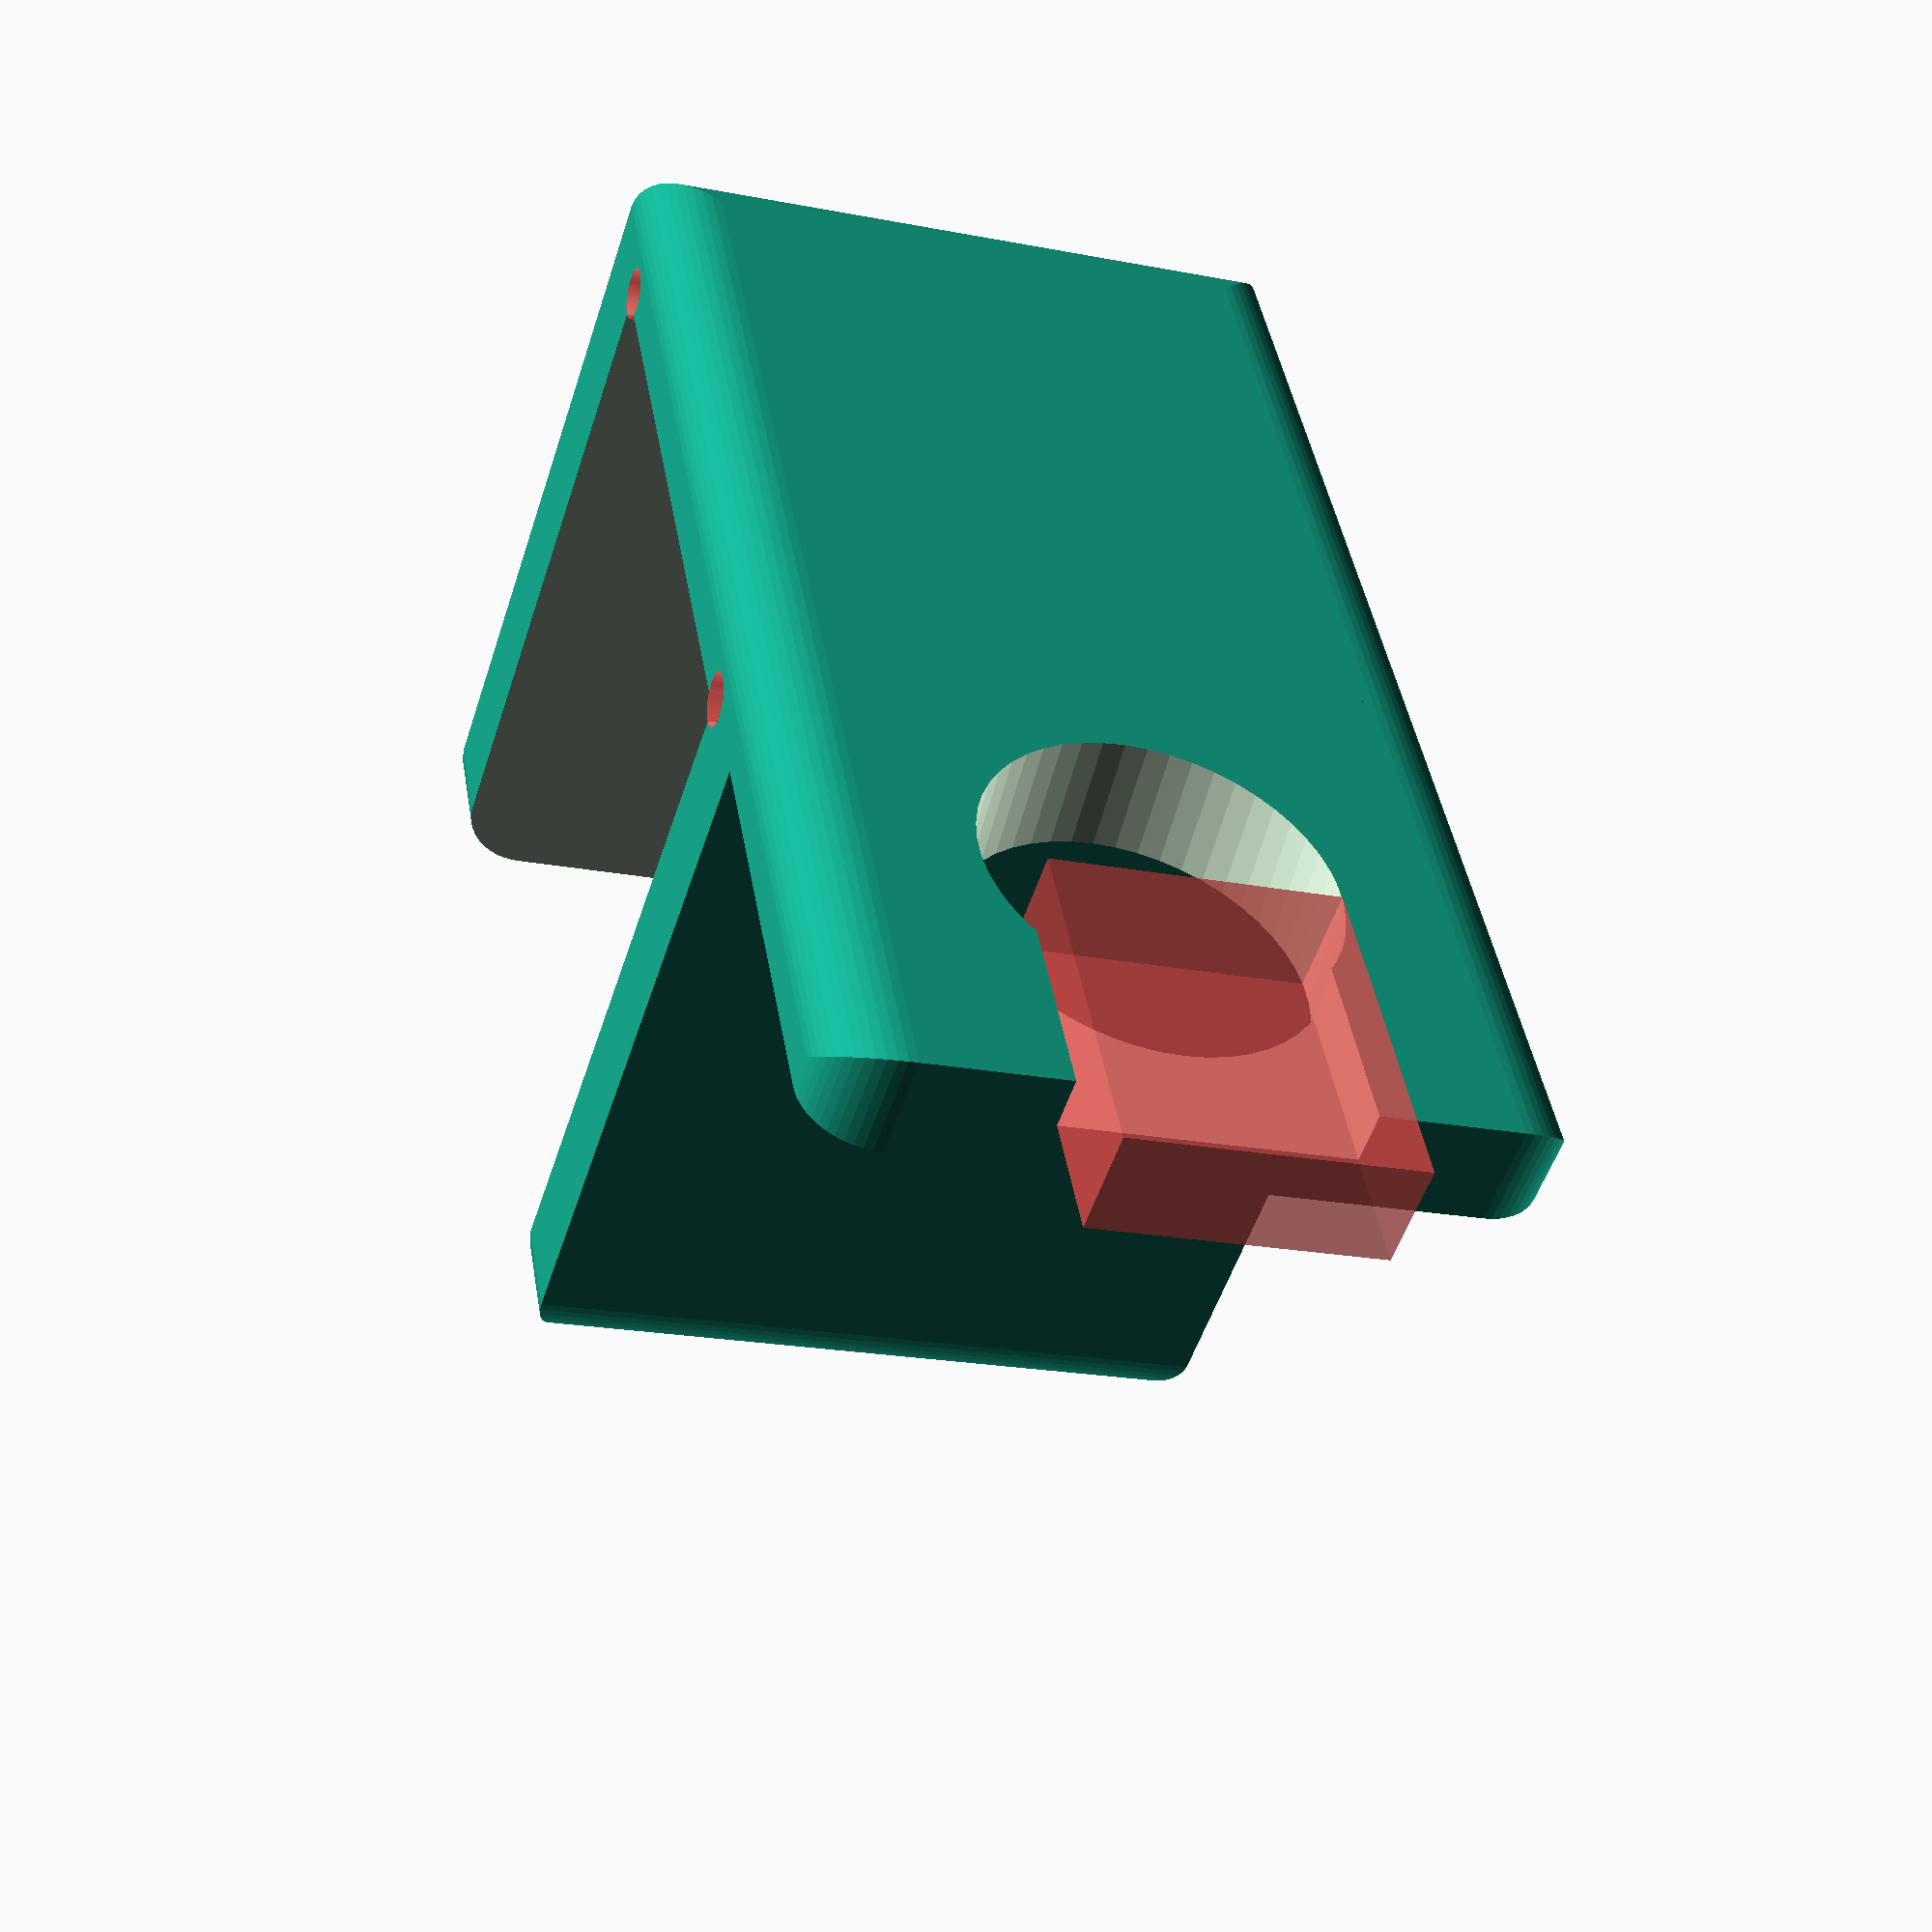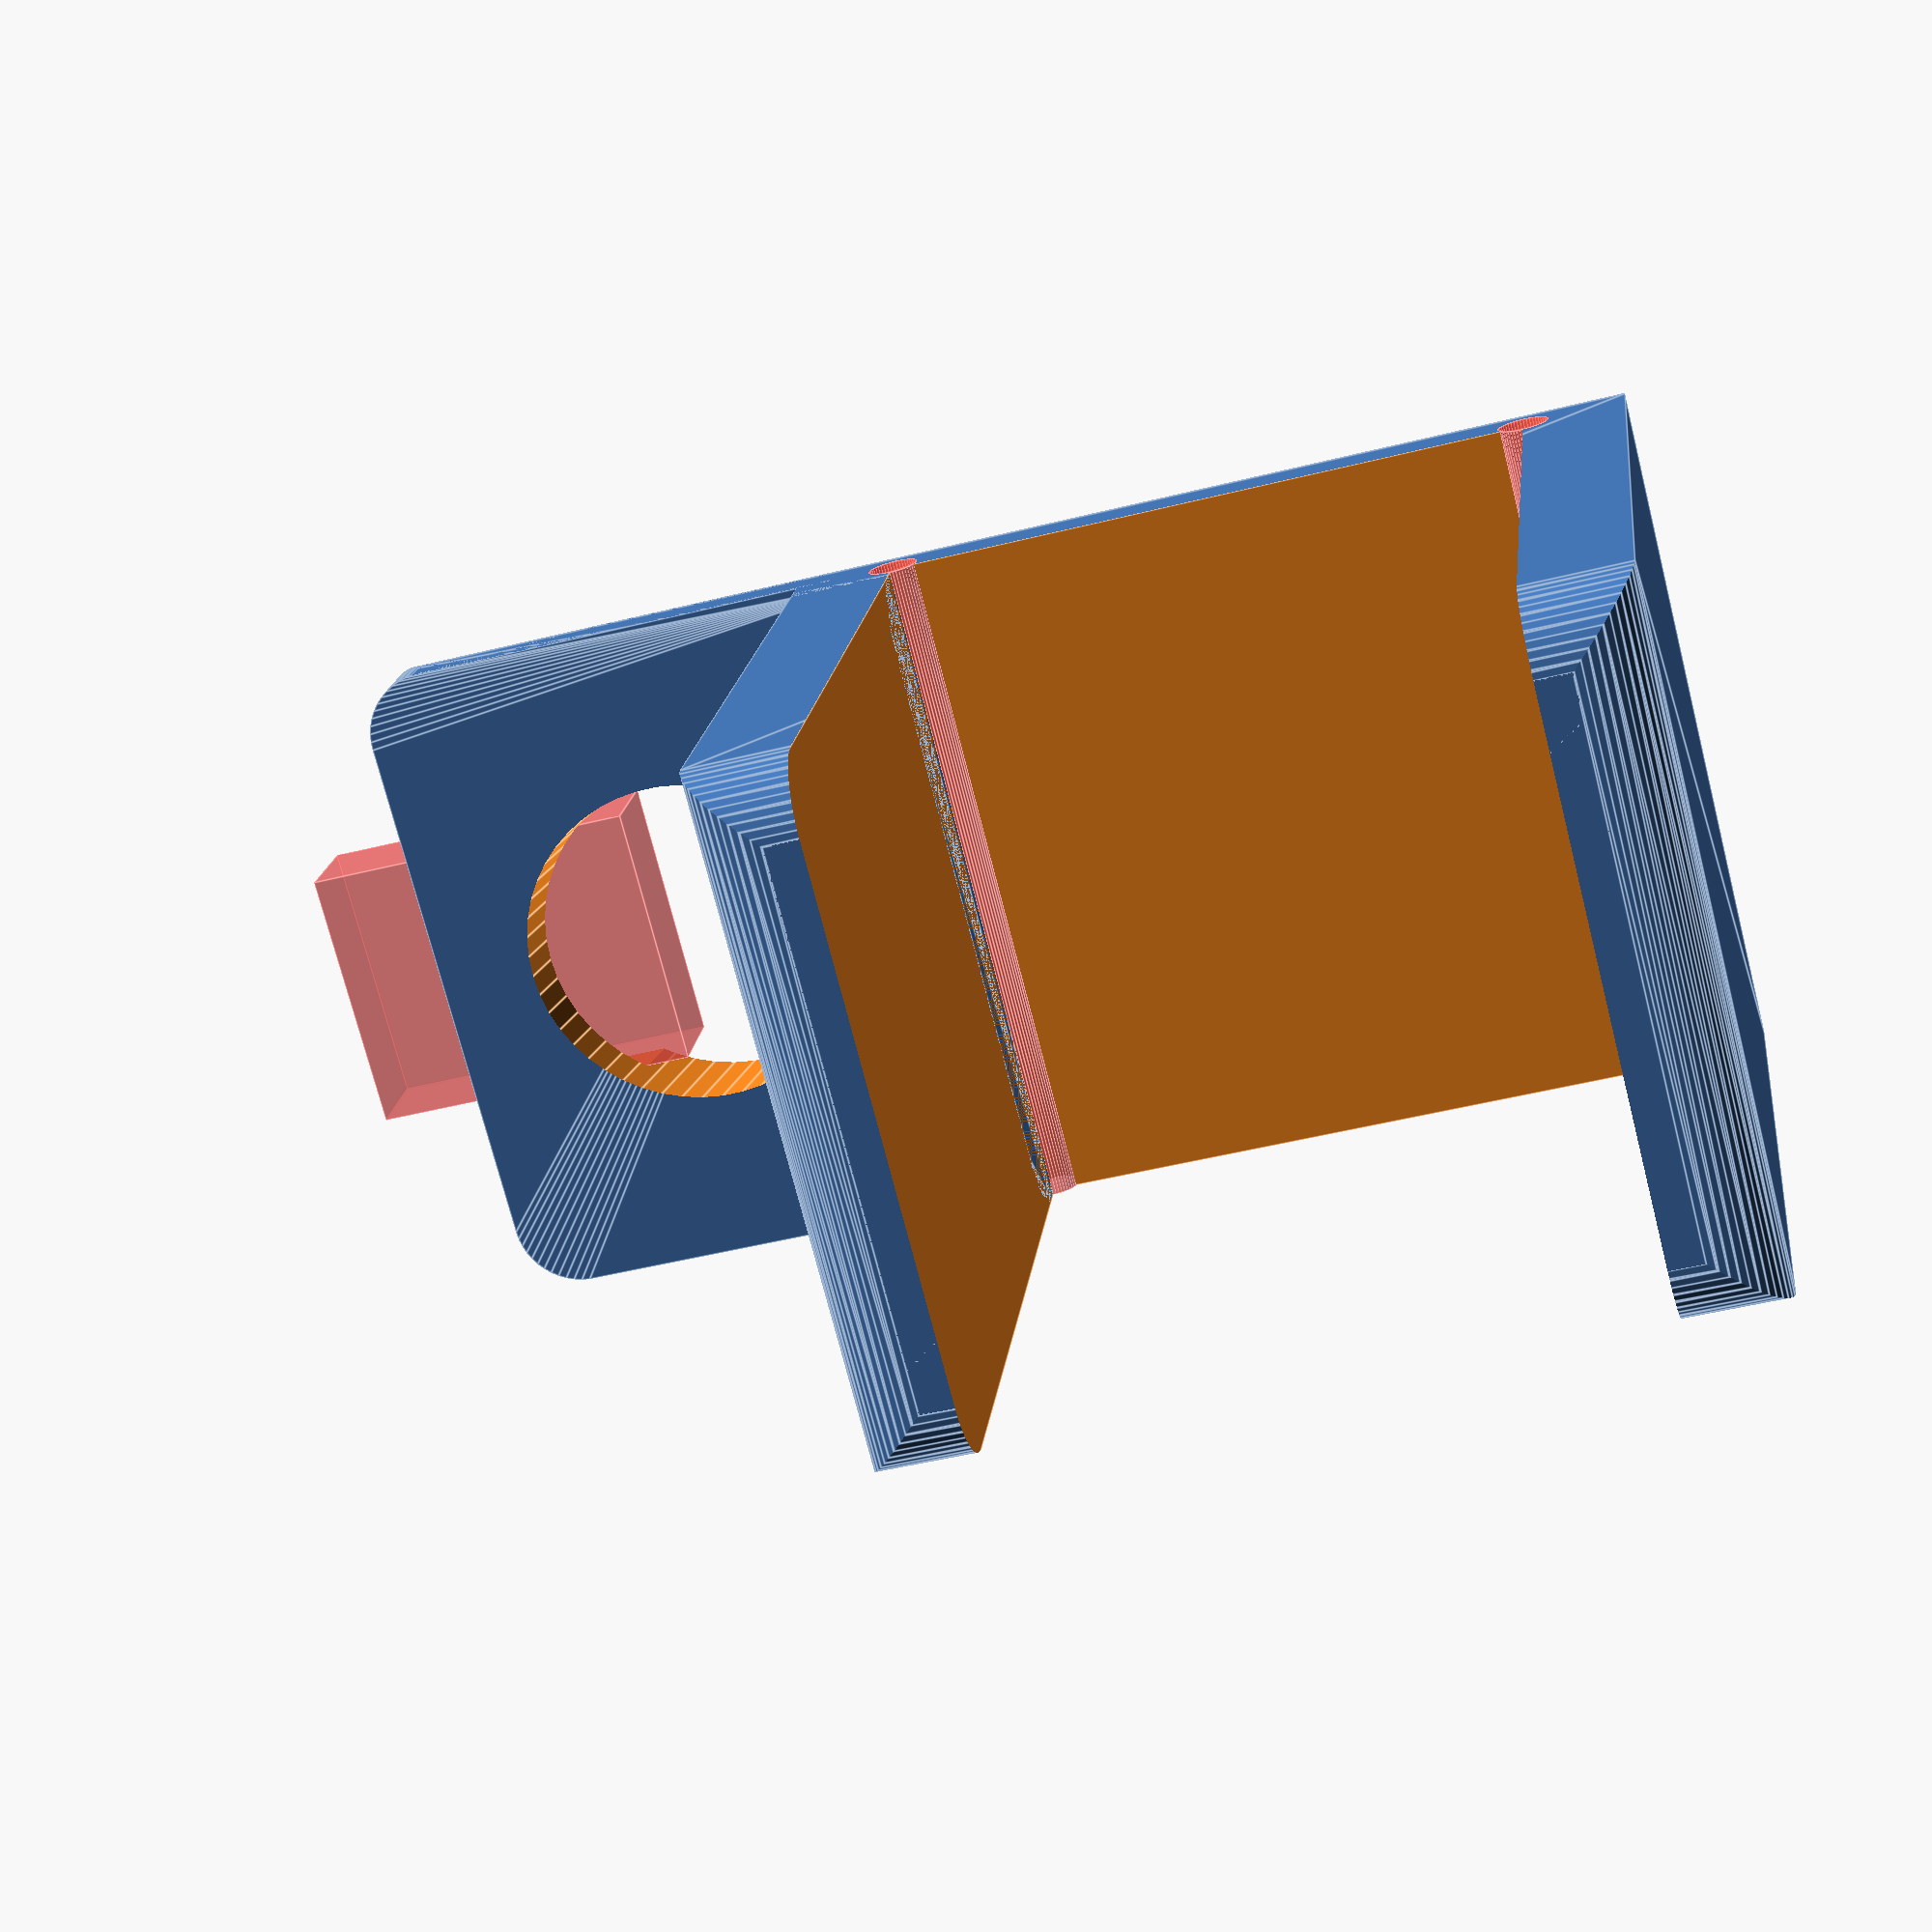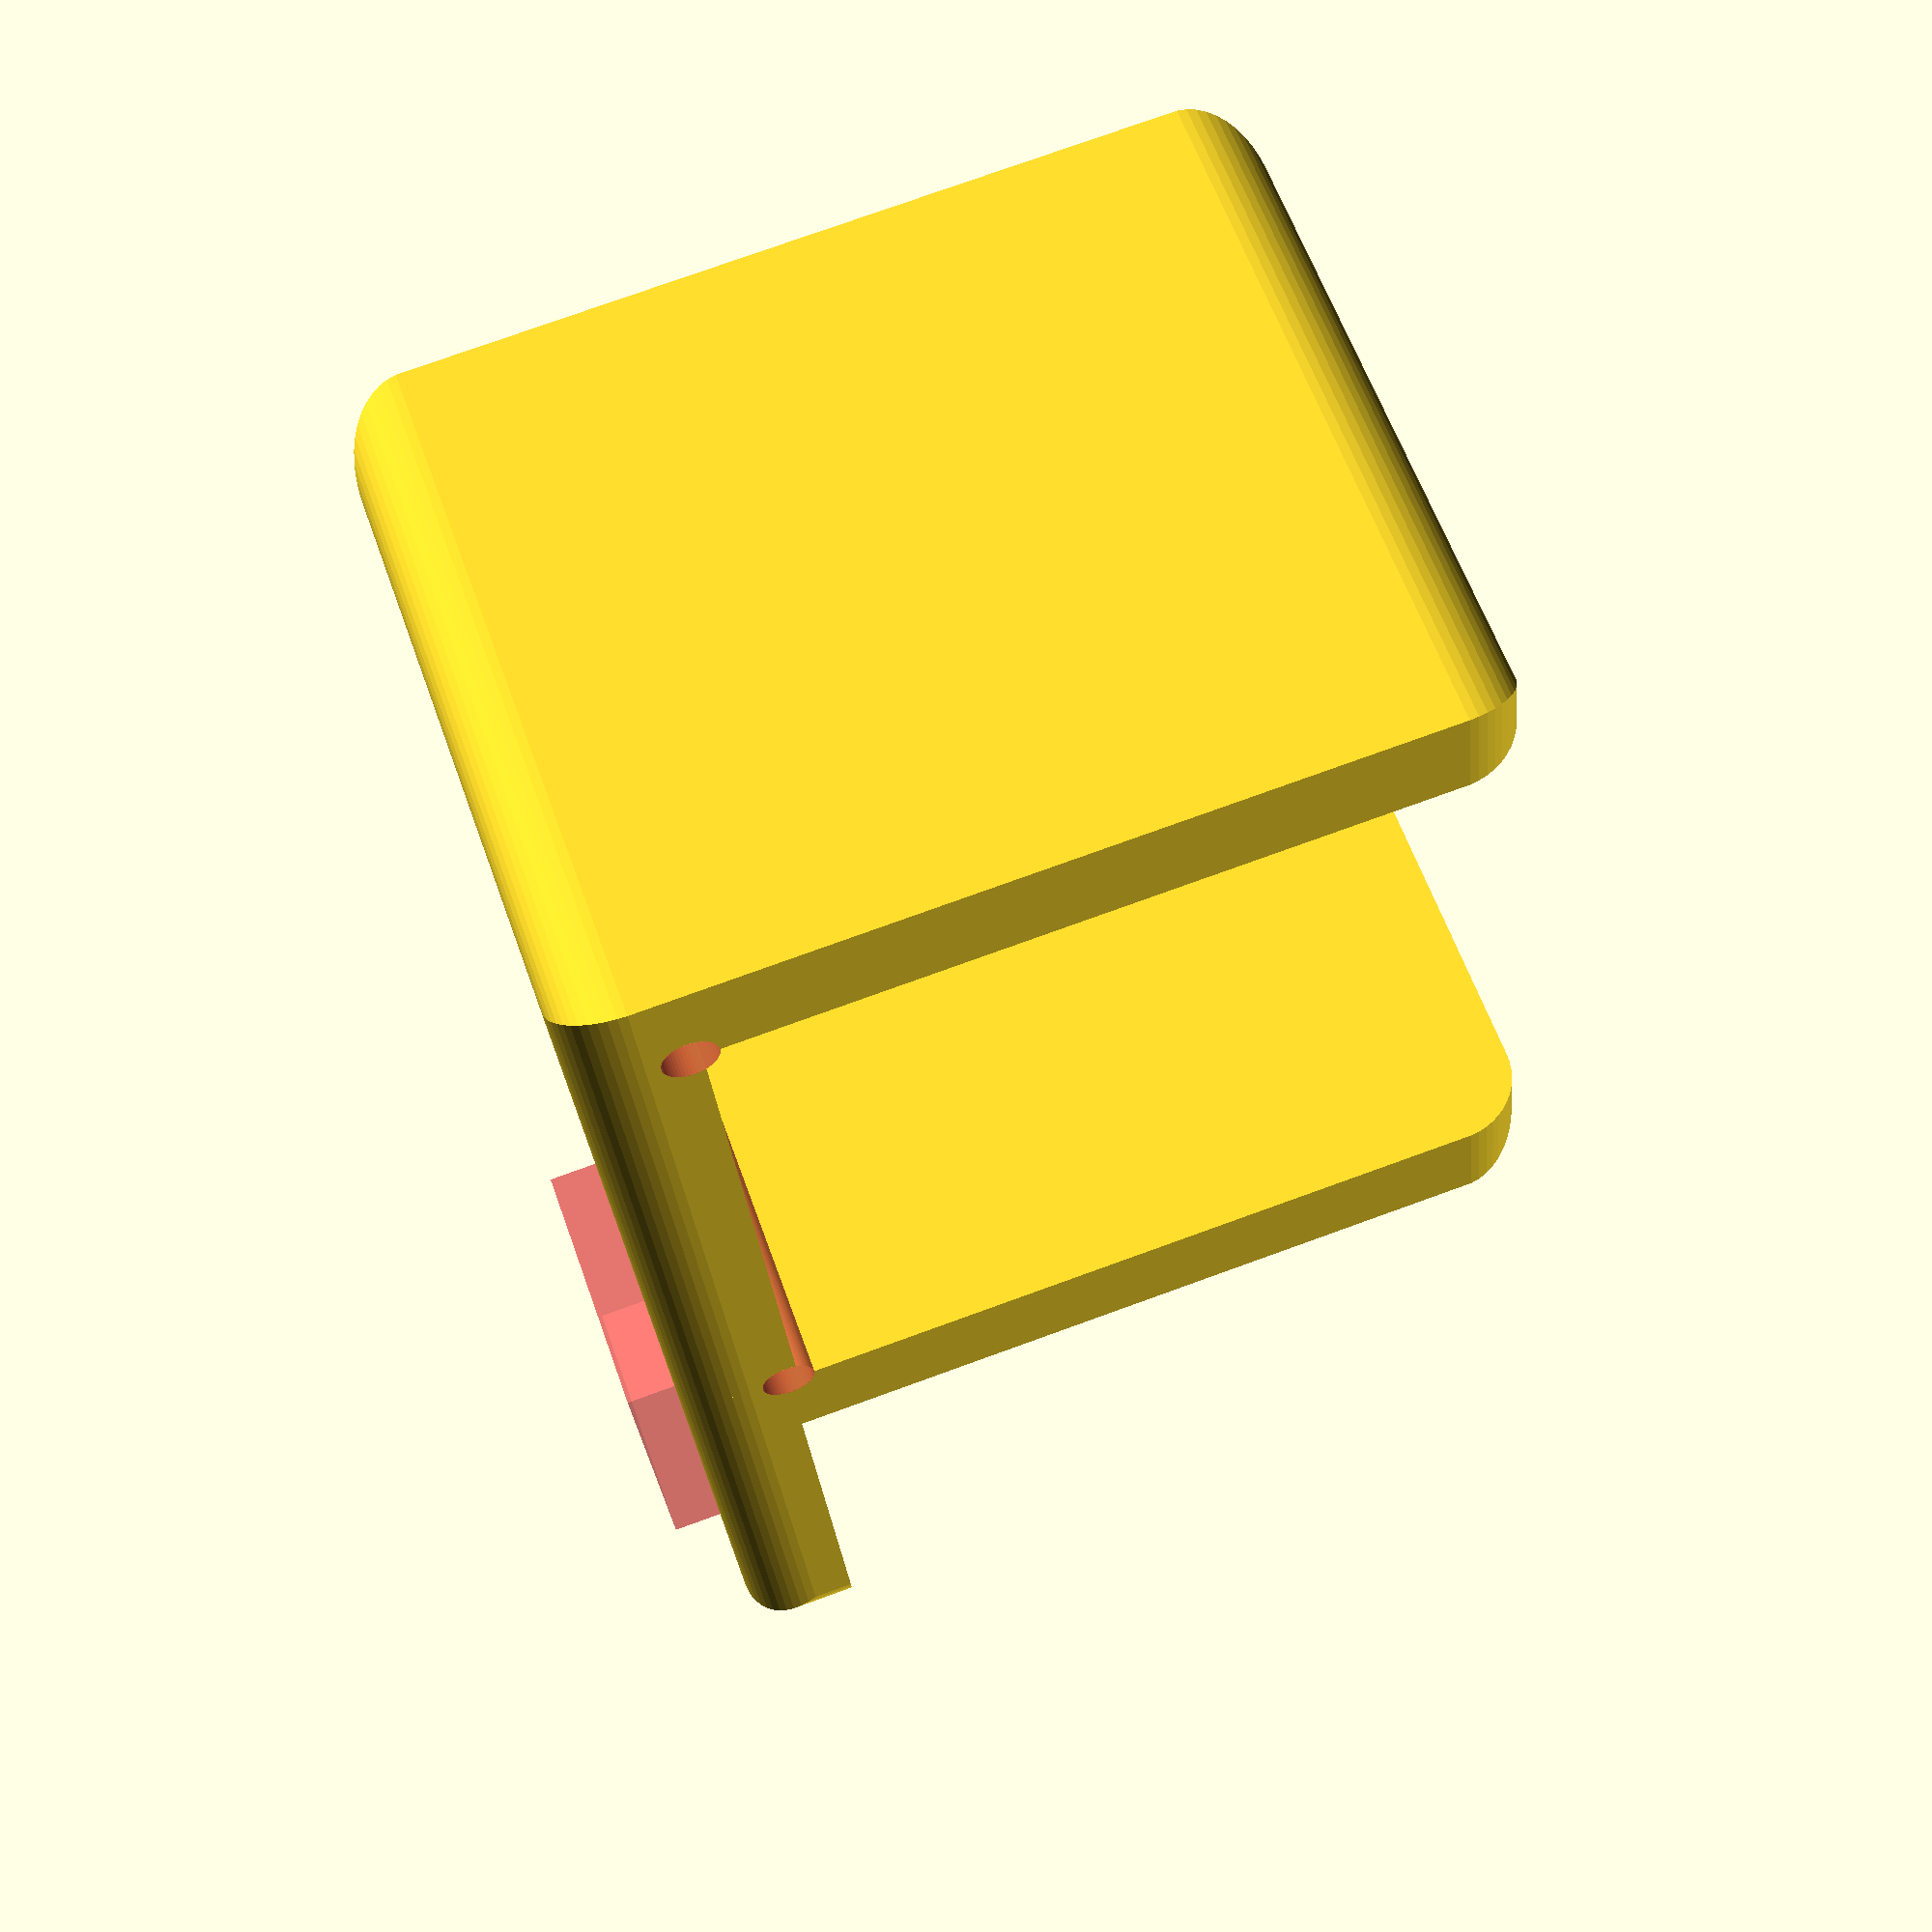
<openscad>

// Cable holder

tableThick = 19;
clipThick = 3;
clipLength = 25;
cableDiam = 7;
holdLength = 2*cableDiam+clipThick;
yLength = 20;

// Position Clip to be printable
translate([0,0,0.5*yLength]) rotate([-90,0,0]) 
clip();

module clip() {
 // Base d'attache à la table
 difference() {
     union() 
     {
        // cube([clipLength, yLength, tableThick+clipThick*2], true);
        intersection() {
            roundedBox(clipLength,yLength,tableThick+clipThick*2,2);
            rotate([90,0,0]) 
                roundedBox(clipLength,tableThick+clipThick*2,yLength,2);            
        }
        
        // Plateau pour accrocher le cable
        //translate([holdLength,0,(tableThick+clipThick)*0.5]) 
        translate([0.5*holdLength+clipThick-0.5,0,(tableThick+clipThick)*0.5+cableDiam])  rotate([0,90,0]) 
        { 
            difference() {
                //cube([clipLength, yLength, clipThick], true);
                // plateau support
                intersection() {
                    roundedBox(holdLength, yLength, clipThick, 2);
                    translate([0,0,-0.5*clipThick]) rotate([0,90,0]) 
                    roundedBox(clipThick*2, yLength, holdLength,2);
                }
                /* Trous pour le cable */
                // v2
                translate([-1, 0, -(clipThick+5)/2])
                        rotate([0,10,0]) cylinder(h=clipThick+5,d=cableDiam+3, $fn=50);
                /* v1 : 
                hull() {
                    translate([0, -0.25*yLength, -clipThick/2])
                        cylinder(h=clipThick,d=cableDiam, $fn=50);
                    translate([0, 0.25*yLength, -clipThick/2])
                        cylinder(h=clipThick, d=cableDiam, $fn=50);
                } */ 
                #translate([-cableDiam, 0, 0.5*clipThick]) rotate([0,0,90])
                    cube([cableDiam+1, 0.5*yLength, clipThick], true);
            }
        }
    }
    translate([-1.1*clipThick,0,0]) cube([clipLength, yLength, tableThick], true);
    #translate([clipLength/2-clipThick,yLength/2,tableThick/2]) 
        rotate([90,0,0]) 
        cylinder(h=yLength,d=1.5, $fn=50);
    #translate([clipLength/2-clipThick,yLength/2,-tableThick/2]) 
        rotate([90,0,0]) 
        cylinder(h=yLength,d=1.5, $fn=50);
 }
}

module roundedBox(x,y,z,rad){
	hull() {
        translate([-x/2+rad, y/2-rad,-z/2]) cylinder(h=z,r=rad, $fn=50);
        translate([ x/2-rad, y/2-rad,-z/2]) cylinder(h=z,r=rad, $fn=50);
        translate([-x/2+rad,-y/2+rad,-z/2]) cylinder(h=z,r=rad, $fn=50);
        translate([ x/2-rad,-y/2+rad,-z/2]) cylinder(h=z,r=rad, $fn=50);
   }
}
</openscad>
<views>
elev=20.0 azim=208.8 roll=250.1 proj=p view=wireframe
elev=73.7 azim=276.9 roll=14.3 proj=p view=edges
elev=120.7 azim=354.4 roll=199.2 proj=p view=wireframe
</views>
